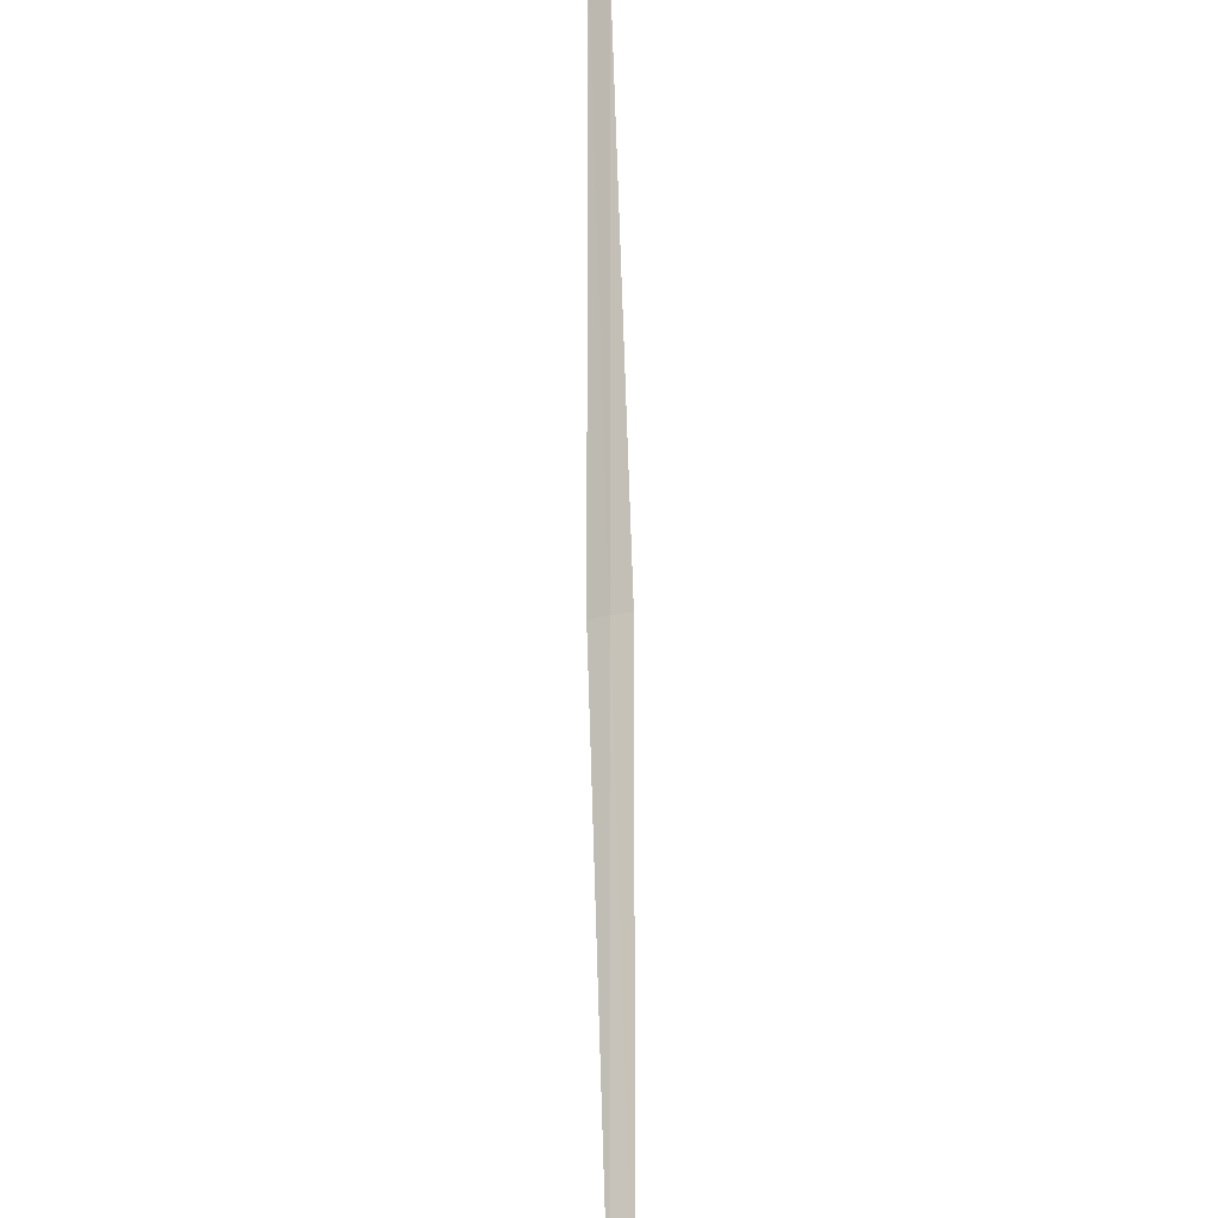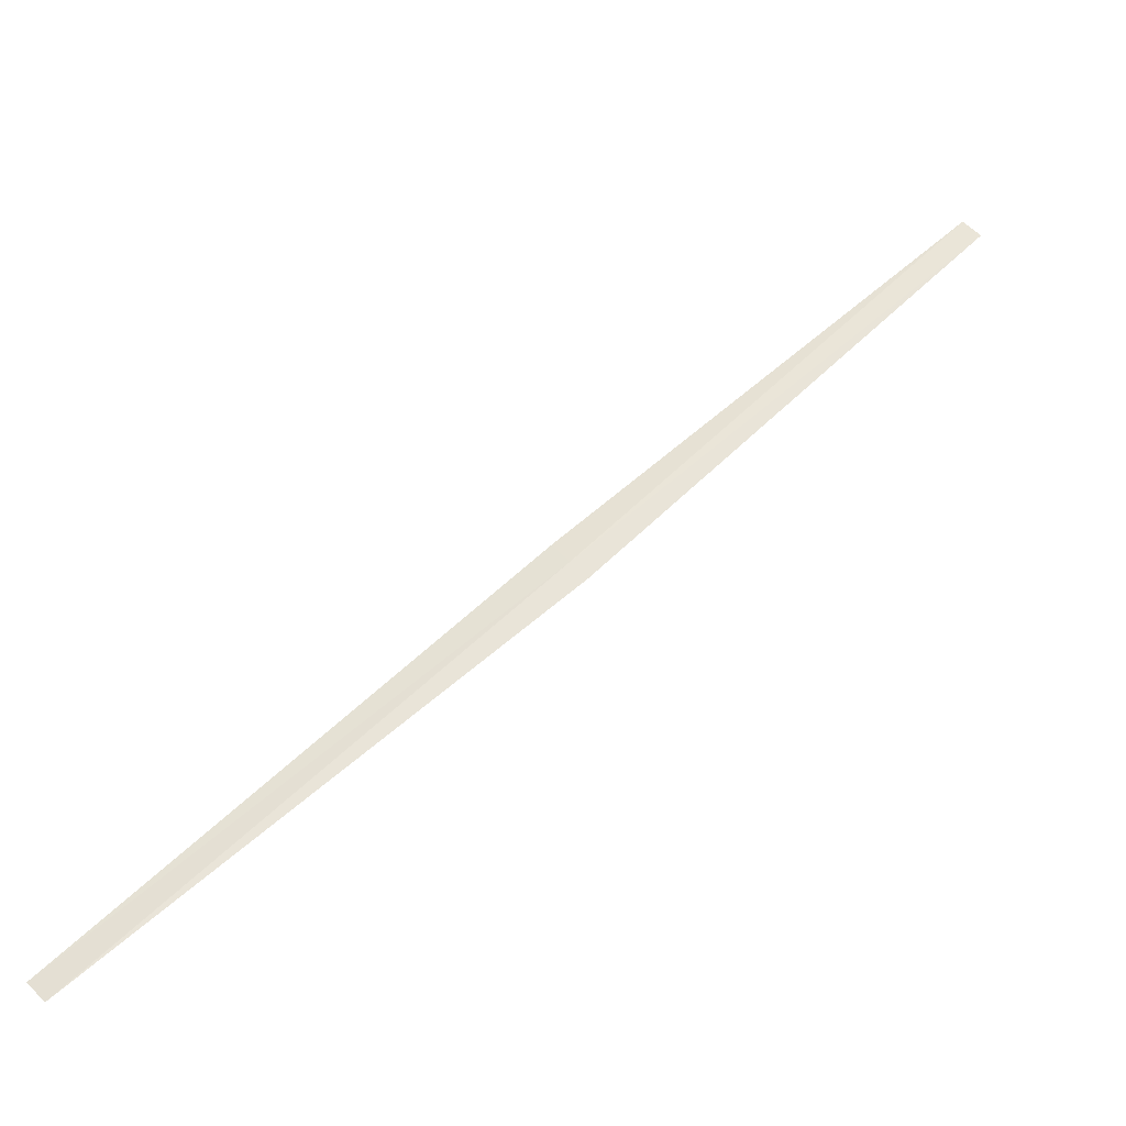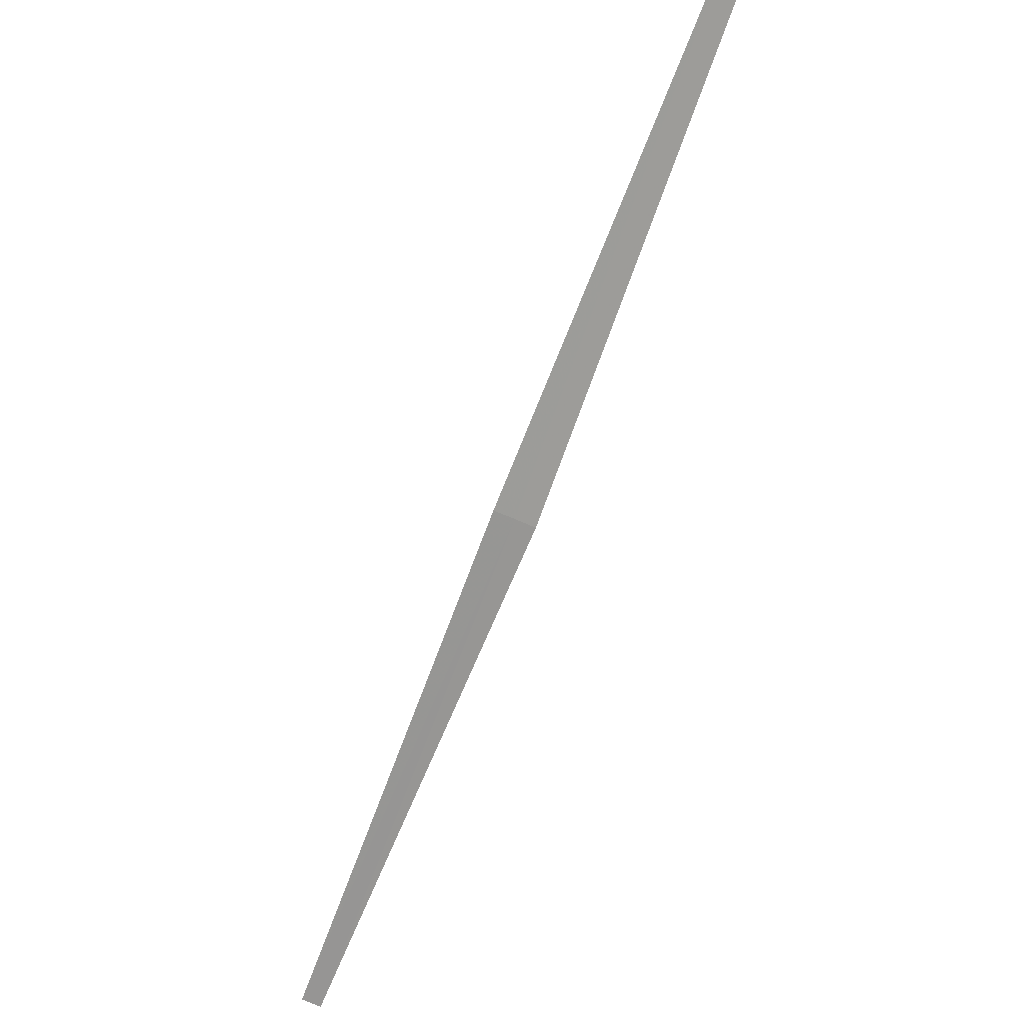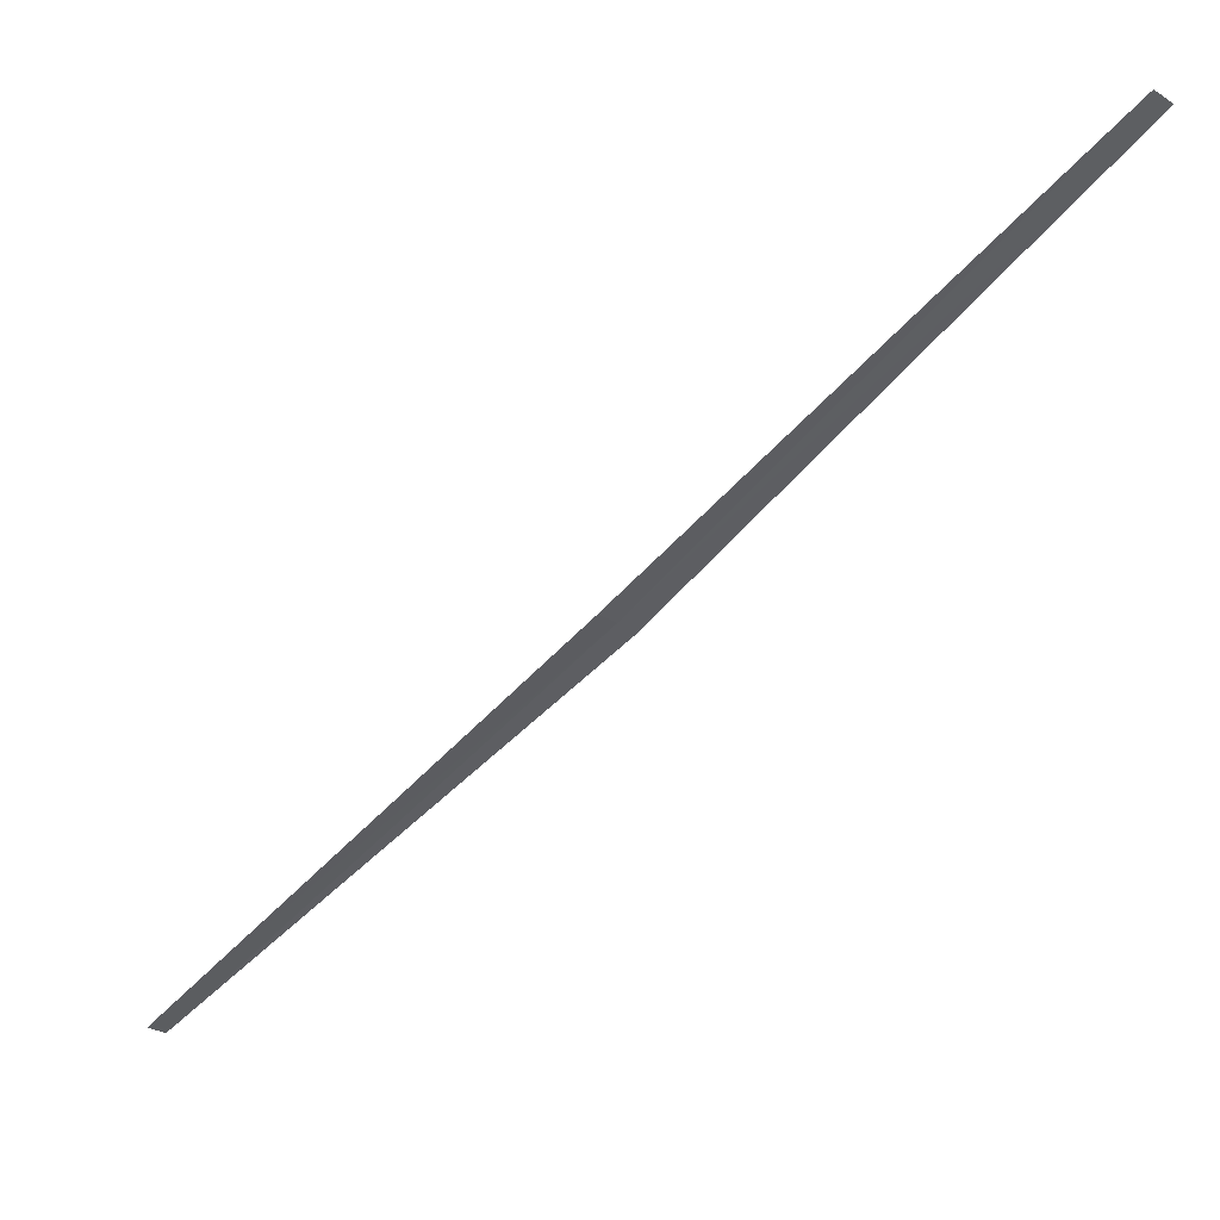
<metadata>
{"format":"obj","ext":"obj","renderer":"f3d","projection":"perspective","resolution":1024,"background":"white","views":[{"elev":31.3,"azim":135.7,"up":"+Z"},{"elev":-73.1,"azim":-103.5,"up":"+Z"},{"elev":-24.8,"azim":-70.1,"up":"+Z"},{"elev":1.0,"azim":-103.4,"up":"+Z"}]}
</metadata>
<code>
v 18.68 18.01 9.406
v 17.68 16.89 10.65
v 18.71 17.95 9.378
v 19.71 19.15 8.227
v 18.65 18.07 9.431
v 19.74 19.09 8.204
v 17.66 16.96 10.68
f 1 2 3
f 1 4 5
f 1 3 6
f 1 6 4
f 1 7 2
f 1 5 7

</code>
